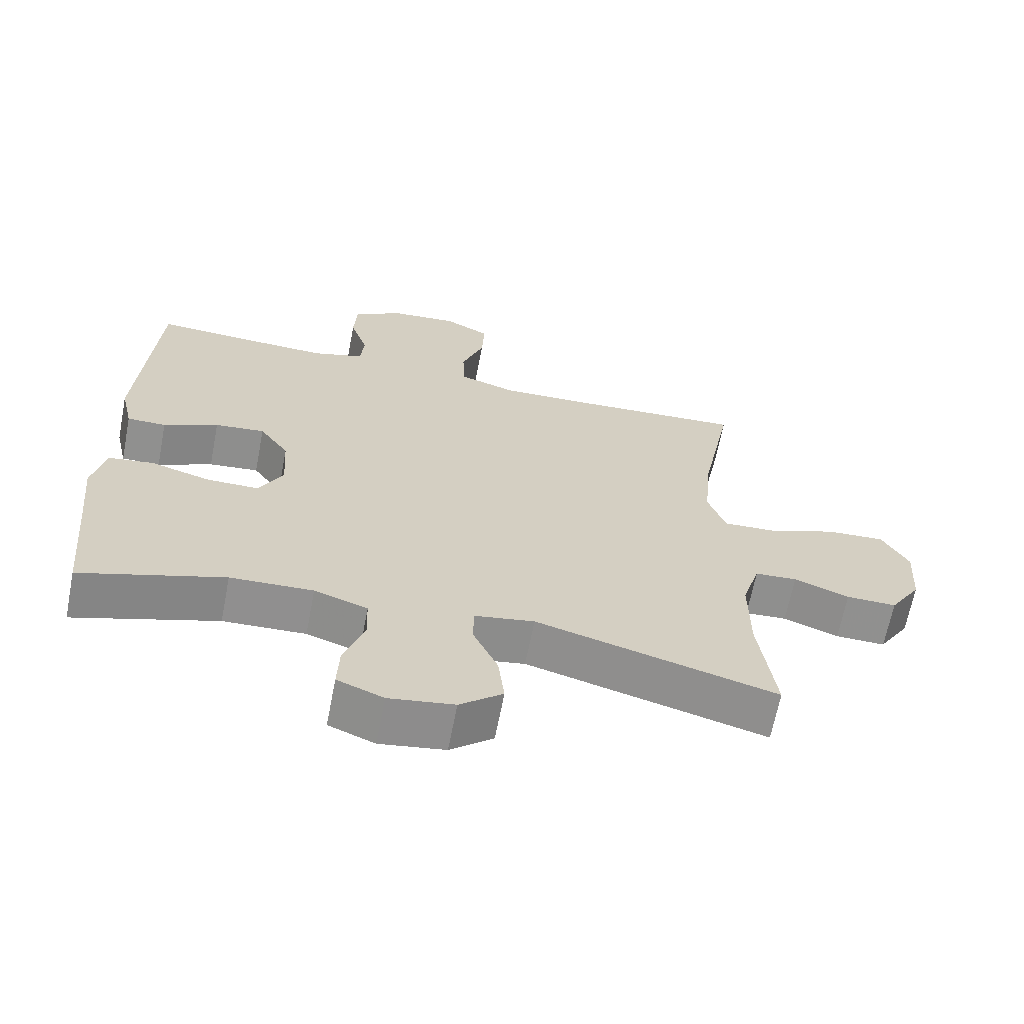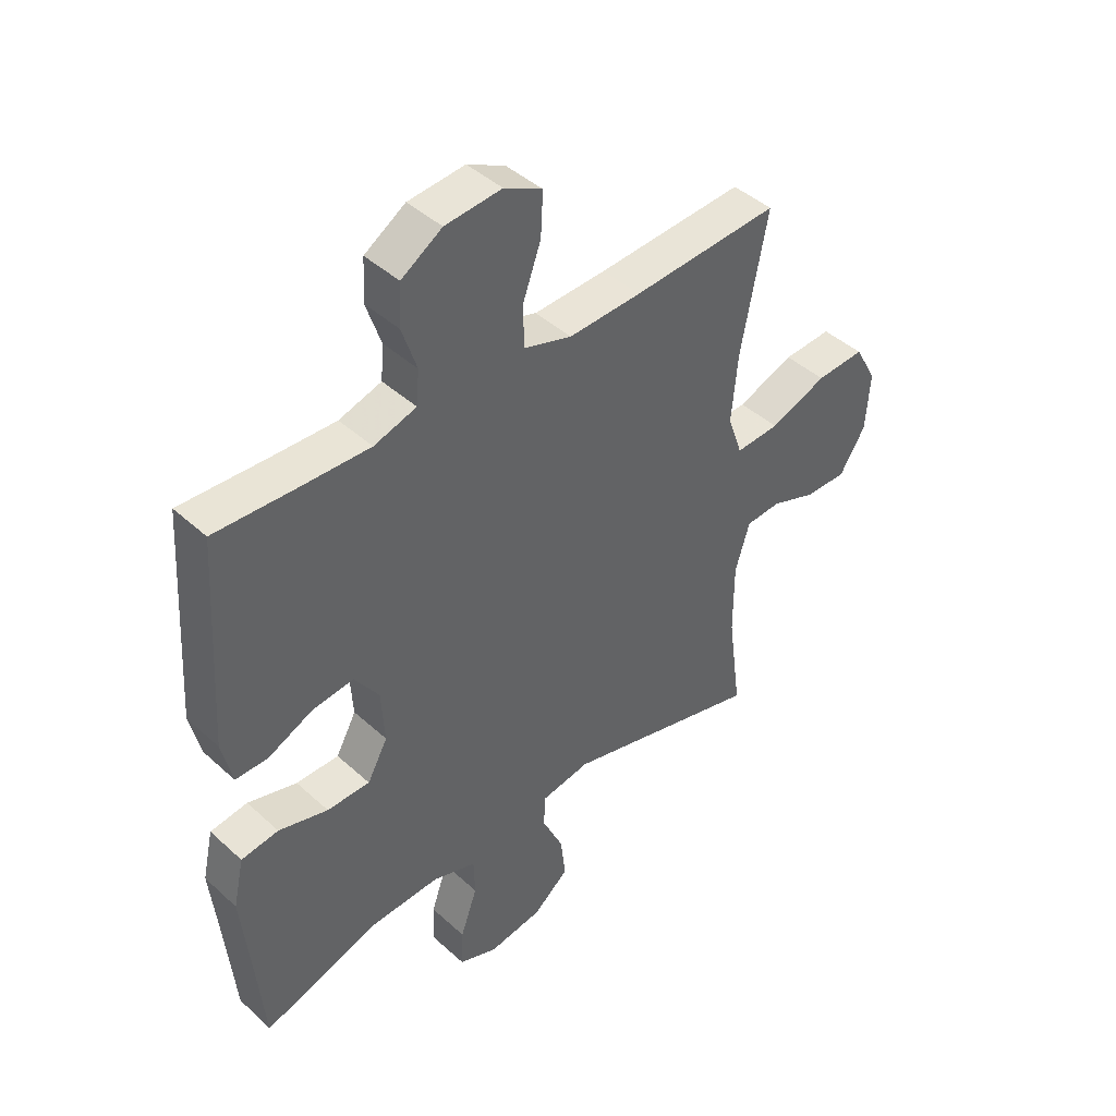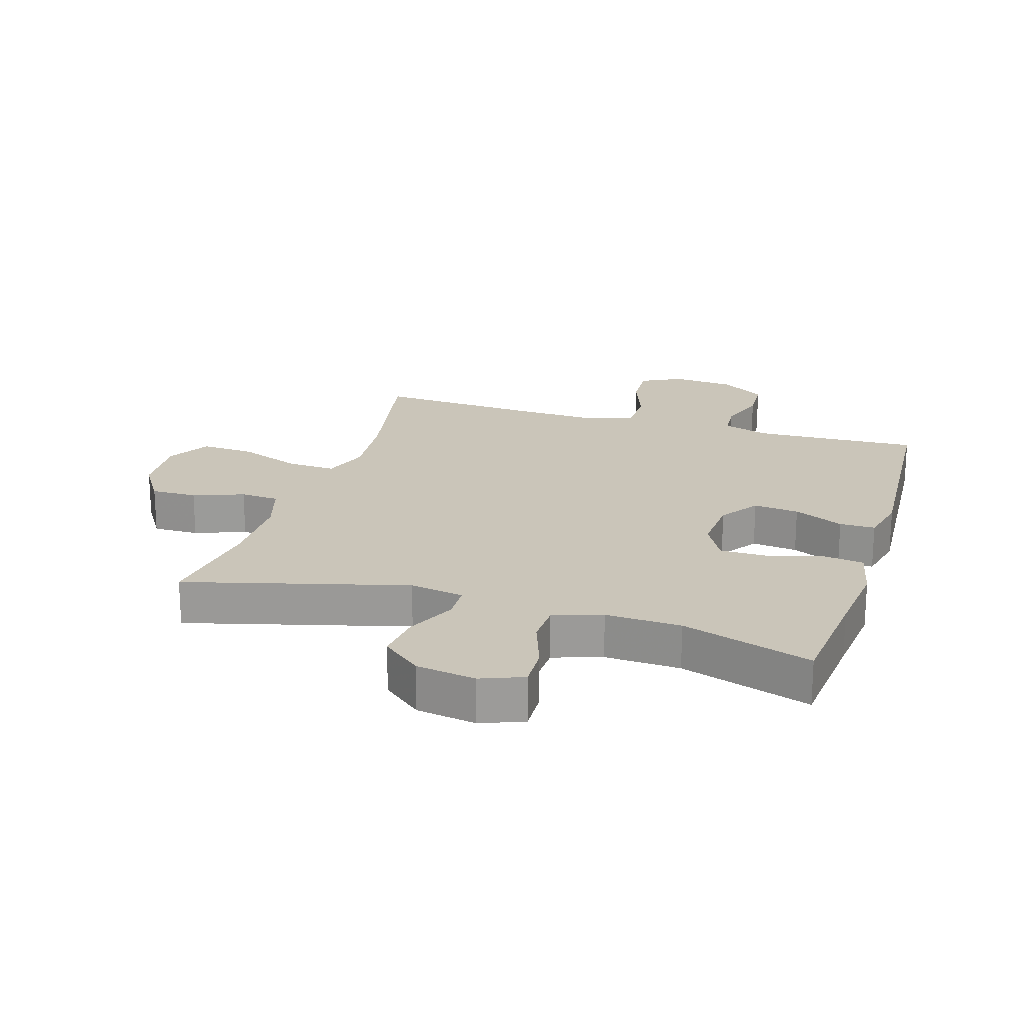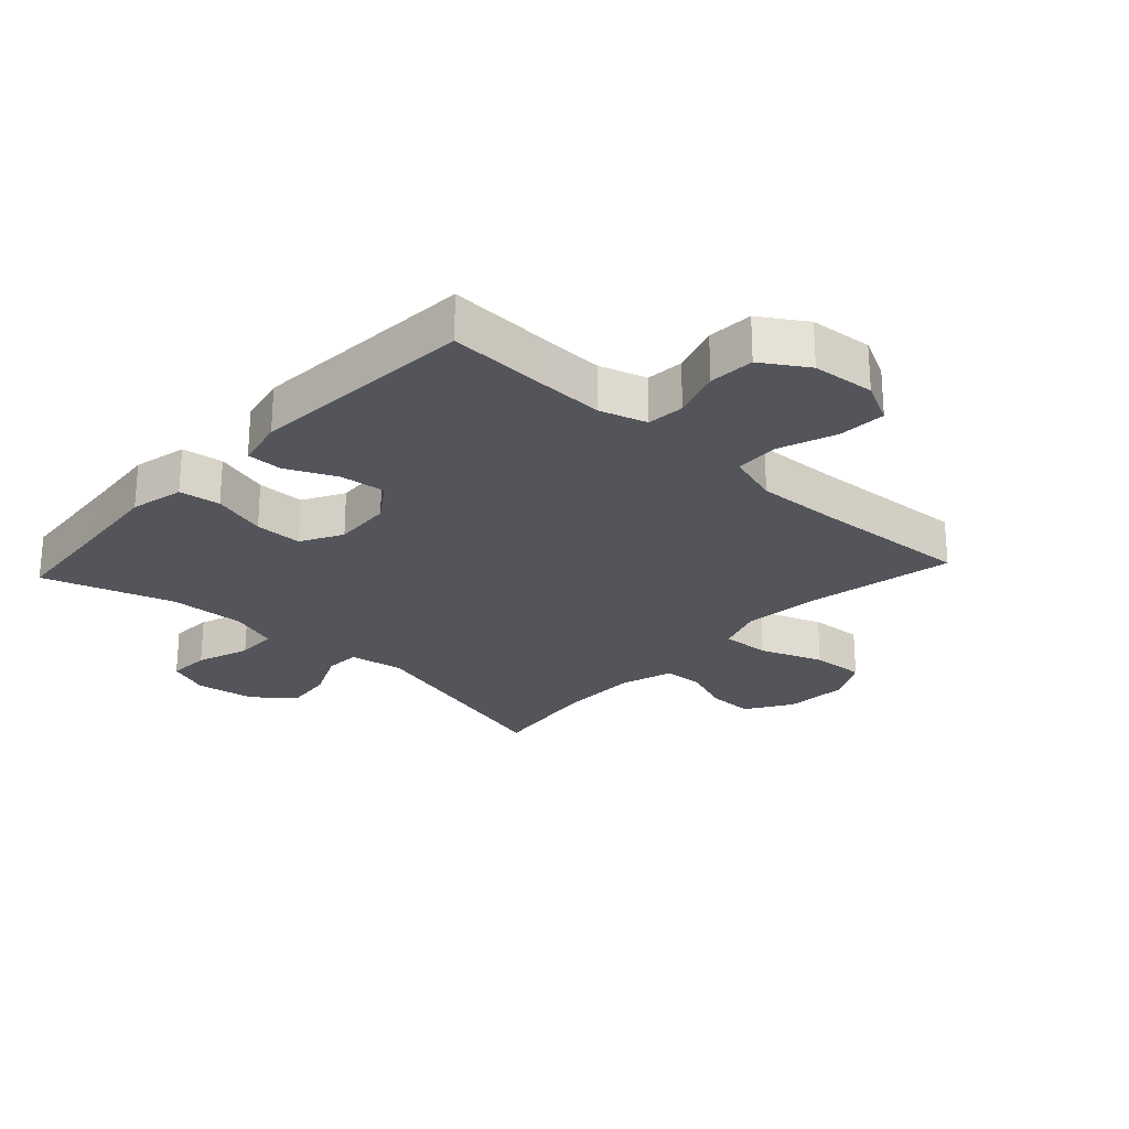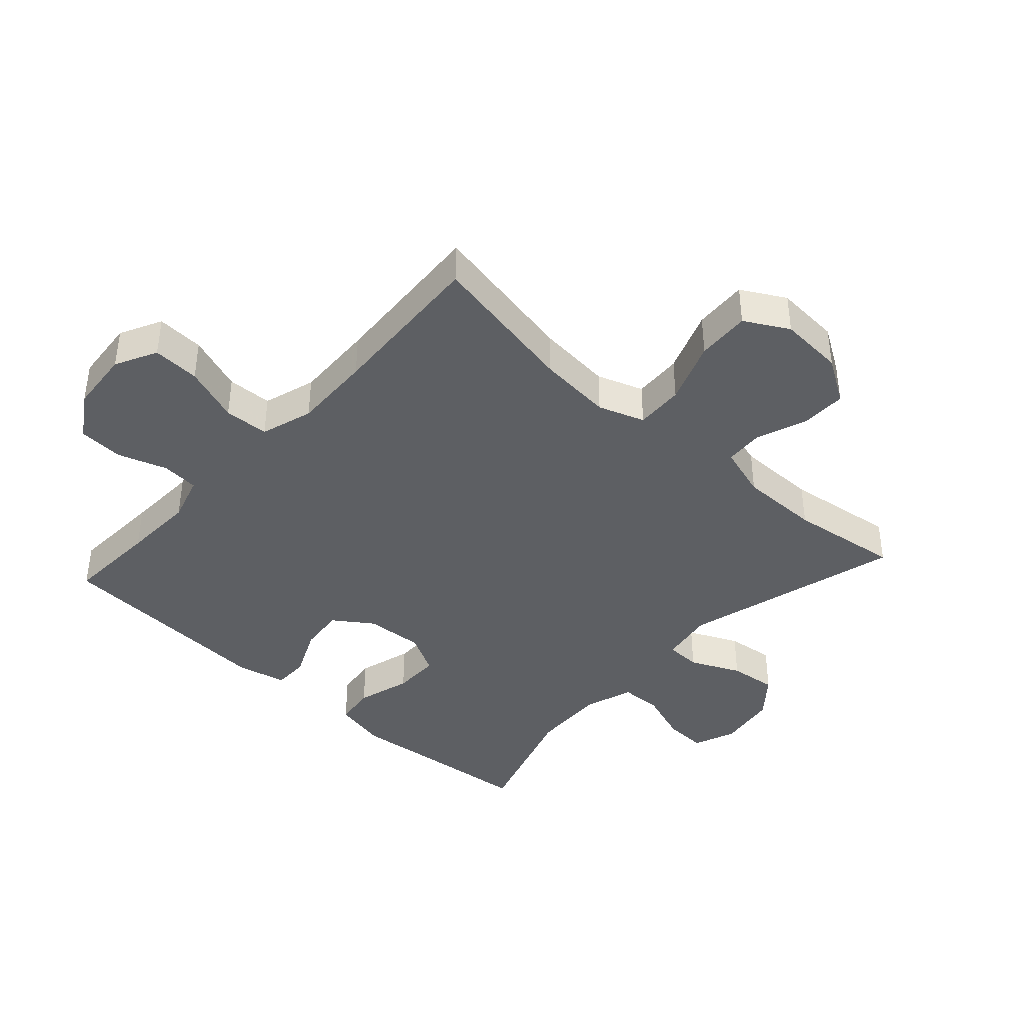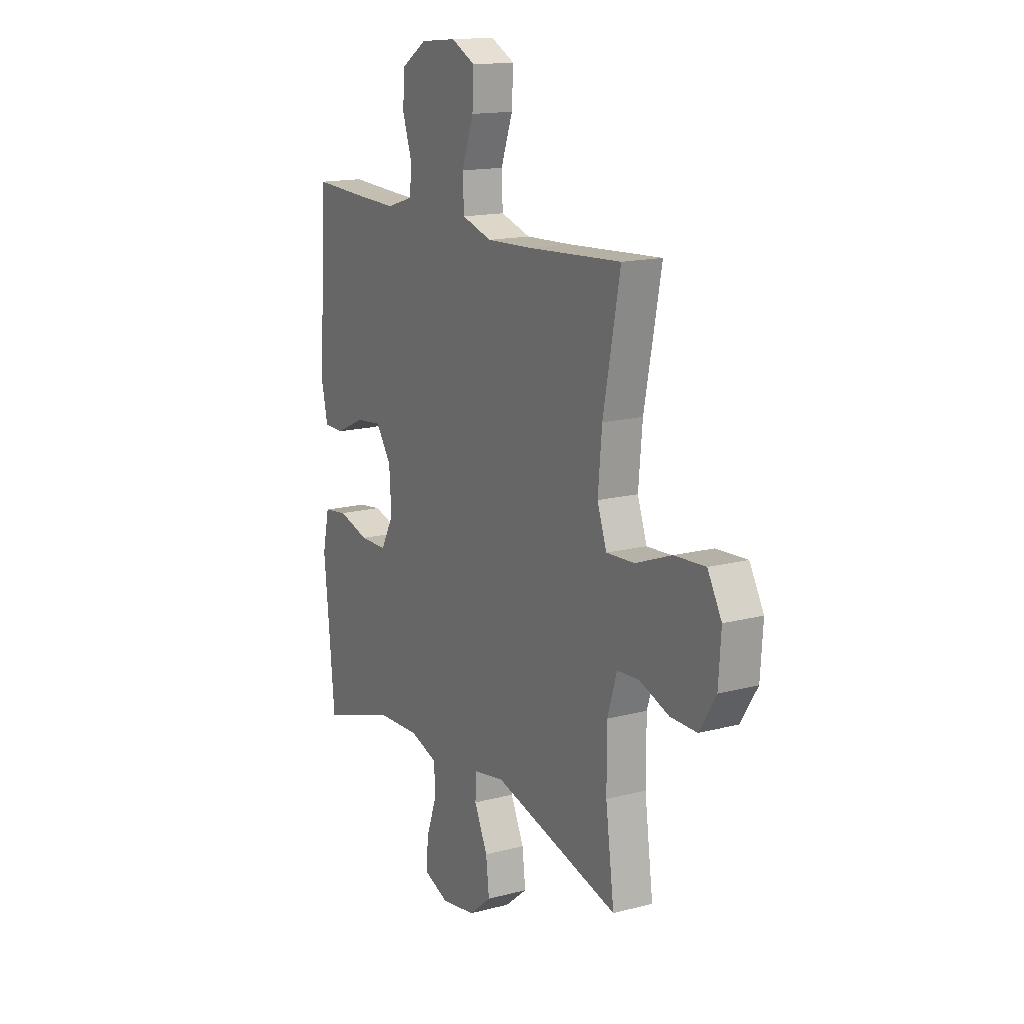
<metadata>
{"format":"obj","ext":"obj","renderer":"f3d","projection":"perspective","resolution":1024,"background":"white","views":[{"elev":-65.6,"azim":-11.0,"up":"+Z"},{"elev":43.4,"azim":-43.1,"up":"+Z"},{"elev":20.7,"azim":-162.8,"up":"+Y"},{"elev":-24.9,"azim":-42.8,"up":"+Y"},{"elev":-40.3,"azim":47.7,"up":"+Y"},{"elev":15.3,"azim":60.8,"up":"+Z"}]}
</metadata>
<code>
v -0.5 0.07 0.5
v -0.351 0.07 0.493
v -0.235 0.07 0.489
v -0.16 0.07 0.512
v -0.155 0.07 0.572
v -0.181 0.07 0.65
v -0.177 0.07 0.723
v -0.105 0.07 0.769
v -0.005 0.07 0.778
v 0.062 0.07 0.744
v 0.058 0.07 0.668
v 0.025 0.07 0.577
v 0.028 0.07 0.505
v 0.112 0.07 0.479
v 0.24 0.07 0.484
v 0.5 0.07 0.5
v 0.453 0.07 0.258
v 0.442 0.07 0.138
v 0.468 0.07 0.064
v 0.546 0.07 0.068
v 0.647 0.07 0.106
v 0.733 0.07 0.111
v 0.772 0.07 0.041
v 0.765 0.07 -0.063
v 0.719 0.07 -0.136
v 0.645 0.07 -0.135
v 0.564 0.07 -0.105
v 0.502 0.07 -0.109
v 0.476 0.07 -0.193
v 0.476 0.07 -0.322
v 0.5 0.07 -0.5
v 0.147 0.07 -0.405
v 0.06 0.07 -0.42
v 0.058 0.07 -0.477
v 0.095 0.07 -0.557
v 0.104 0.07 -0.634
v 0.041 0.07 -0.686
v -0.055 0.07 -0.701
v -0.123 0.07 -0.674
v -0.12 0.07 -0.606
v -0.09 0.07 -0.521
v -0.092 0.07 -0.454
v -0.17 0.07 -0.428
v -0.291 0.07 -0.433
v -0.5 0.07 -0.5
v -0.517 0.07 -0.317
v -0.53 0.07 -0.189
v -0.511 0.07 -0.103
v -0.445 0.07 -0.094
v -0.358 0.07 -0.119
v -0.282 0.07 -0.119
v -0.246 0.07 -0.053
v -0.252 0.07 0.041
v -0.295 0.07 0.103
v -0.368 0.07 0.095
v -0.448 0.07 0.058
v -0.505 0.07 0.058
v -0.523 0.07 0.137
v -0.5 0 0.5
v -0.351 0 0.493
v -0.235 0 0.489
v -0.16 0 0.512
v -0.155 0 0.572
v -0.181 0 0.65
v -0.177 0 0.723
v -0.105 0 0.769
v -0.005 0 0.778
v 0.062 0 0.744
v 0.058 0 0.668
v 0.025 0 0.577
v 0.028 0 0.505
v 0.112 0 0.479
v 0.24 0 0.484
v 0.5 0 0.5
v 0.453 0 0.258
v 0.442 0 0.138
v 0.468 0 0.064
v 0.546 0 0.068
v 0.647 0 0.106
v 0.733 0 0.111
v 0.772 0 0.041
v 0.765 0 -0.063
v 0.719 0 -0.136
v 0.645 0 -0.135
v 0.564 0 -0.105
v 0.502 0 -0.109
v 0.476 0 -0.193
v 0.476 0 -0.322
v 0.5 0 -0.5
v 0.147 0 -0.405
v 0.06 0 -0.42
v 0.058 0 -0.477
v 0.095 0 -0.557
v 0.104 0 -0.634
v 0.041 0 -0.686
v -0.055 0 -0.701
v -0.123 0 -0.674
v -0.12 0 -0.606
v -0.09 0 -0.521
v -0.092 0 -0.454
v -0.17 0 -0.428
v -0.291 0 -0.433
v -0.5 0 -0.5
v -0.517 0 -0.317
v -0.53 0 -0.189
v -0.511 0 -0.103
v -0.445 0 -0.094
v -0.358 0 -0.119
v -0.282 0 -0.119
v -0.246 0 -0.053
v -0.252 0 0.041
v -0.295 0 0.103
v -0.368 0 0.095
v -0.448 0 0.058
v -0.505 0 0.058
v -0.523 0 0.137
f 55 56 57 58
f 54 55 58 1
f 53 54 1 2
f 47 48 49 50
f 46 47 50 51
f 44 45 46 51
f 43 44 51 52
f 38 39 40 41
f 38 41 42
f 37 38 42
f 34 35 36 37
f 33 34 37 42
f 30 31 32
f 29 30 32 33
f 28 29 33 42
f 24 25 26 27
f 24 27 28
f 23 24 28
f 20 21 22 23
f 19 20 23 28
f 18 19 28 42
f 15 16 17
f 14 15 17 18
f 13 14 18 42
f 9 10 11 12
f 5 6 7 8
f 4 5 8 9
f 53 2 3
f 53 3 4
f 42 43 52 53
f 12 13 42 53
f 4 9 12 53
f 116 115 114 113
f 59 116 113 112
f 60 59 112 111
f 108 107 106 105
f 109 108 105 104
f 109 104 103 102
f 110 109 102 101
f 99 98 97 96
f 100 99 96
f 100 96 95
f 95 94 93 92
f 100 95 92 91
f 90 89 88
f 91 90 88 87
f 100 91 87 86
f 85 84 83 82
f 86 85 82
f 86 82 81
f 81 80 79 78
f 86 81 78 77
f 100 86 77 76
f 75 74 73
f 76 75 73 72
f 100 76 72 71
f 70 69 68 67
f 66 65 64 63
f 67 66 63 62
f 61 60 111
f 62 61 111
f 111 110 101 100
f 111 100 71 70
f 111 70 67 62
f 1 59 60 2
f 2 60 61 3
f 3 61 62 4
f 4 62 63 5
f 5 63 64 6
f 6 64 65 7
f 7 65 66 8
f 8 66 67 9
f 9 67 68 10
f 10 68 69 11
f 11 69 70 12
f 12 70 71 13
f 13 71 72 14
f 14 72 73 15
f 15 73 74 16
f 16 74 75 17
f 17 75 76 18
f 18 76 77 19
f 19 77 78 20
f 20 78 79 21
f 21 79 80 22
f 22 80 81 23
f 23 81 82 24
f 24 82 83 25
f 25 83 84 26
f 26 84 85 27
f 27 85 86 28
f 28 86 87 29
f 29 87 88 30
f 30 88 89 31
f 31 89 90 32
f 32 90 91 33
f 33 91 92 34
f 34 92 93 35
f 35 93 94 36
f 36 94 95 37
f 37 95 96 38
f 38 96 97 39
f 39 97 98 40
f 40 98 99 41
f 41 99 100 42
f 42 100 101 43
f 43 101 102 44
f 44 102 103 45
f 45 103 104 46
f 46 104 105 47
f 47 105 106 48
f 48 106 107 49
f 49 107 108 50
f 50 108 109 51
f 51 109 110 52
f 52 110 111 53
f 53 111 112 54
f 54 112 113 55
f 55 113 114 56
f 56 114 115 57
f 57 115 116 58
f 58 116 59 1

</code>
